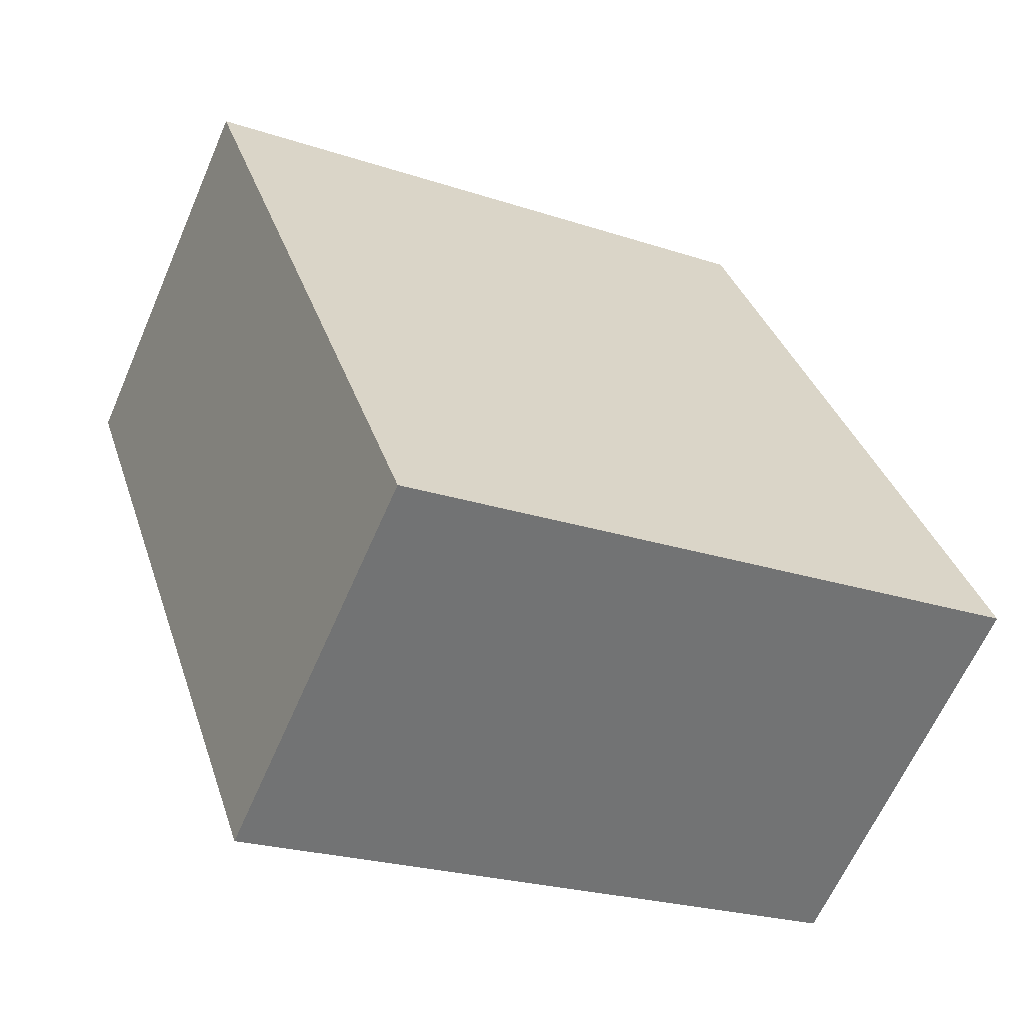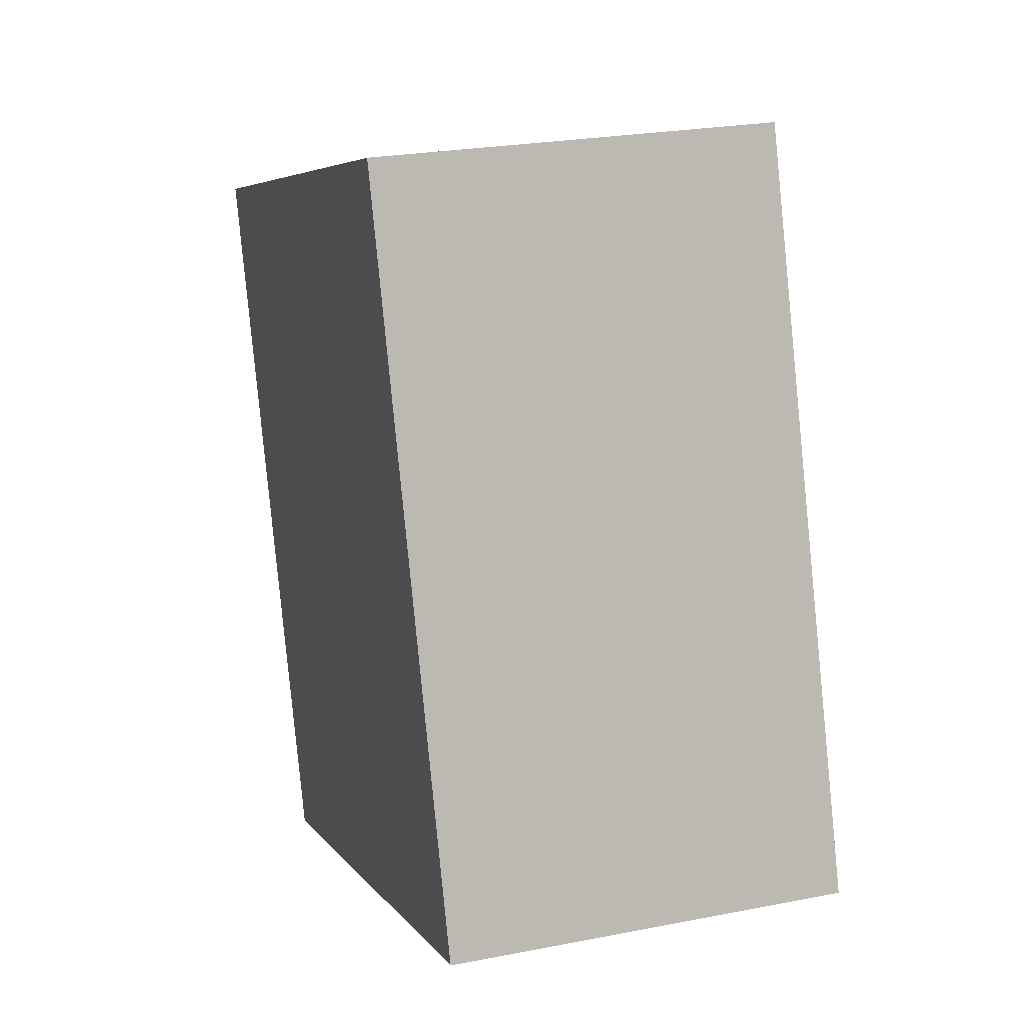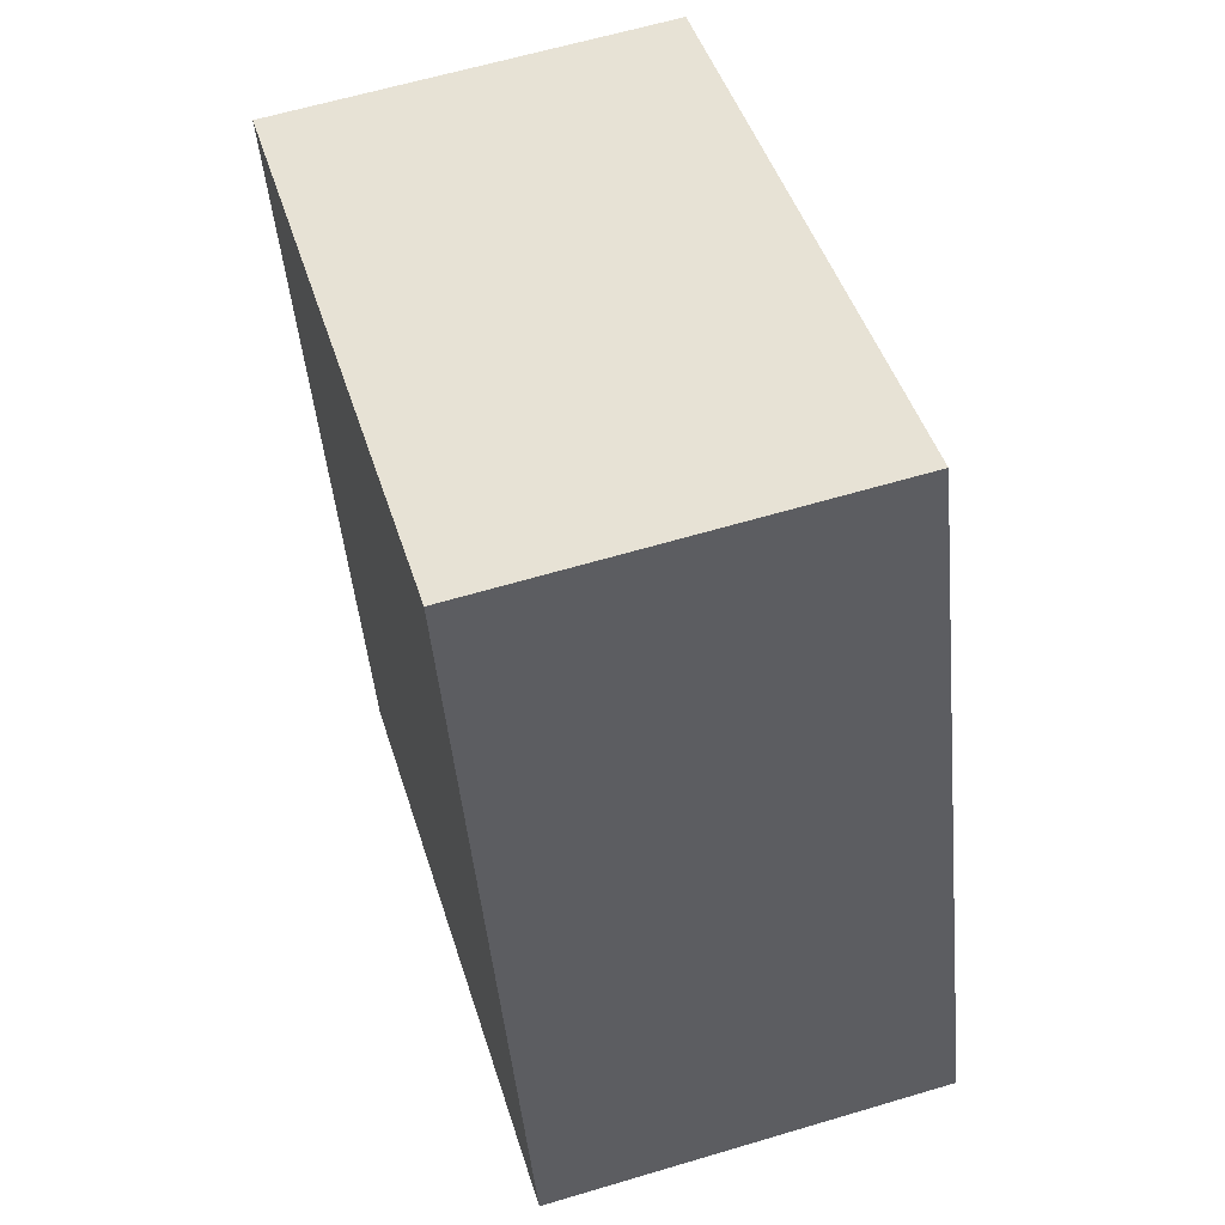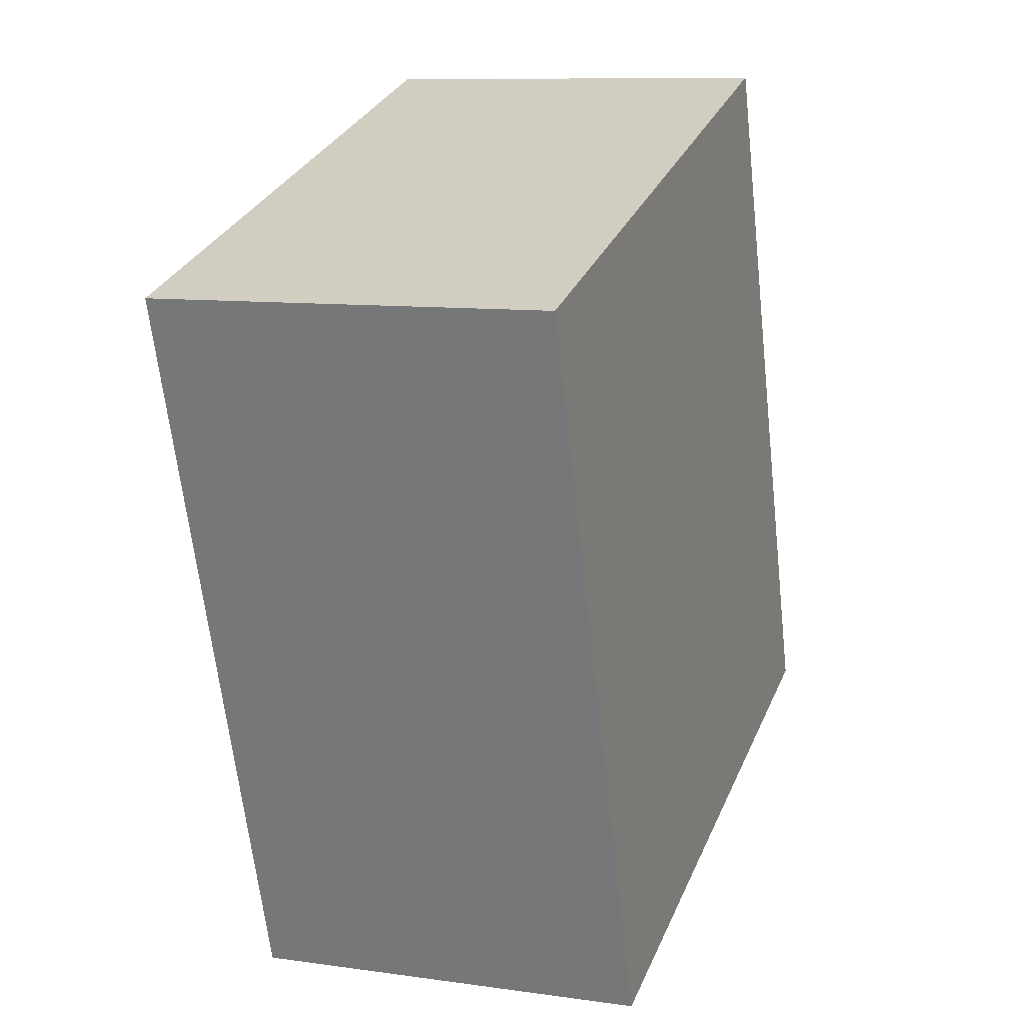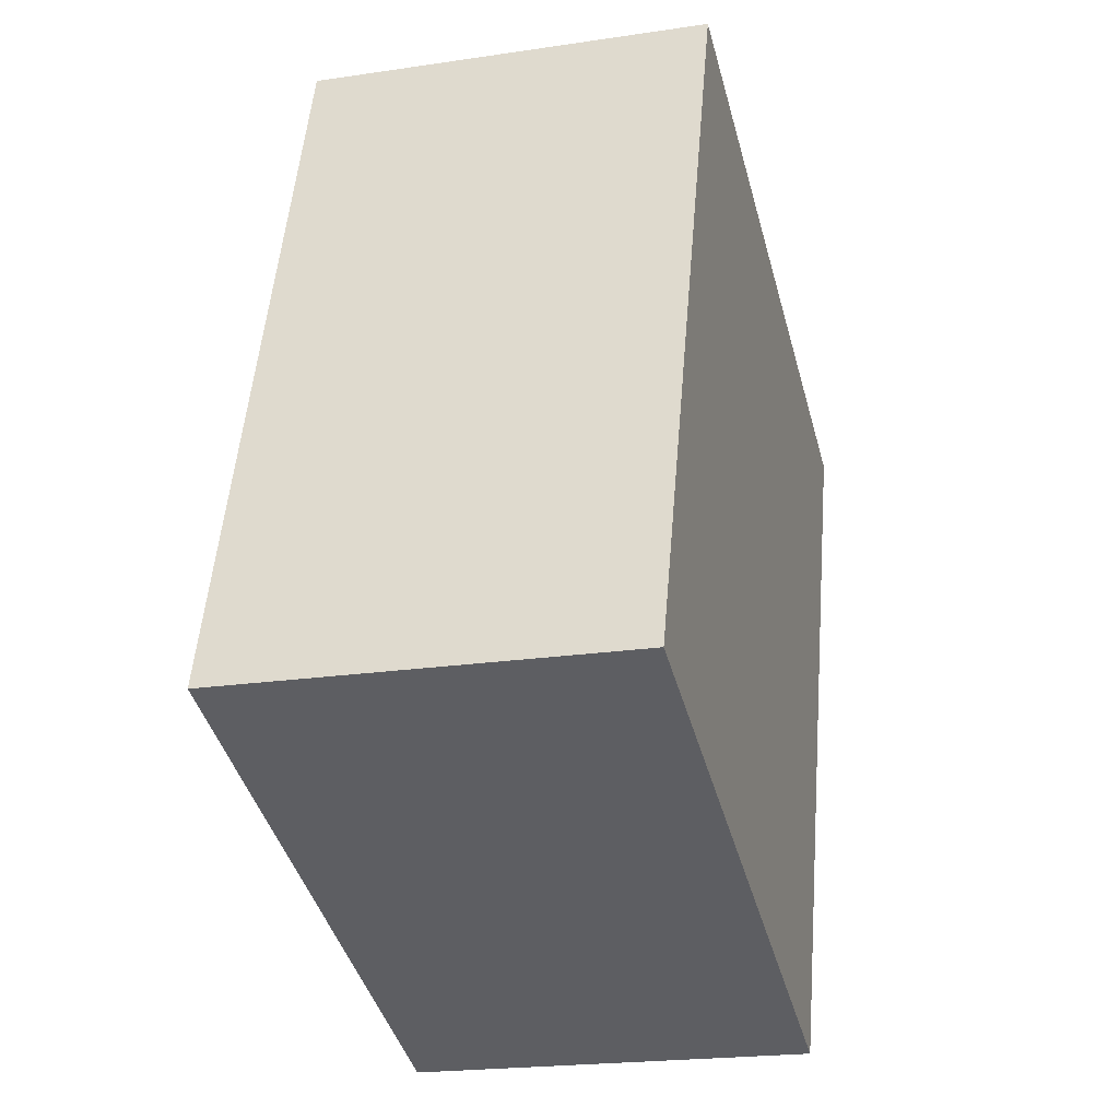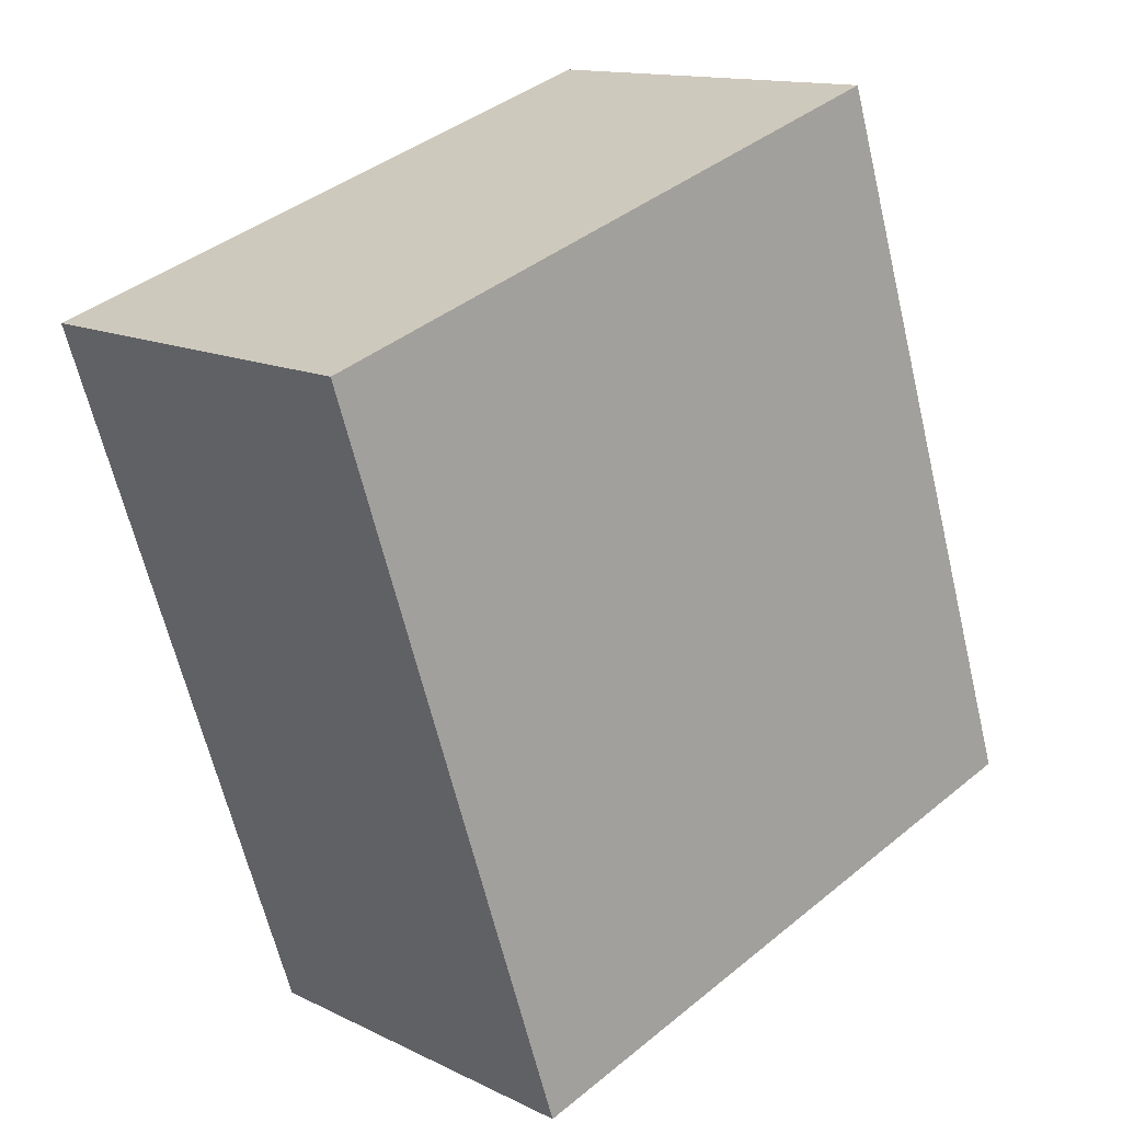
<metadata>
{"format":"obj","ext":"obj","renderer":"f3d","projection":"perspective","resolution":1024,"background":"white","views":[{"elev":-63.1,"azim":156.6,"up":"+Z"},{"elev":24.3,"azim":-107.9,"up":"+Z"},{"elev":61.8,"azim":-106.9,"up":"+Z"},{"elev":9.6,"azim":110.4,"up":"+Z"},{"elev":-21.2,"azim":-75.0,"up":"+Z"},{"elev":13.5,"azim":137.6,"up":"+Z"}]}
</metadata>
<code>
v  11.6 7.435 -3.843
v  16.01 7.435 9.513
v  16.03 7.435 9.506
v  4.576 7.435 13.28
v  4.425 7.435 13.33
v  3.315 7.435 9.985
v  1.15 7.435 3.468
v  11.59 7.435 -3.839
v  0.142 7.435 -0.047
v  0 7.435 4.553e-16
v  4.425 -8.163e-16 13.33
v  4.576 -8.132e-16 13.28
v  16.01 -5.825e-16 9.513
v  16.03 -5.821e-16 9.506
v  11.6 2.353e-16 -3.843
v  11.59 2.351e-16 -3.839
v  0.142 2.878e-18 -0.047
v  0 0 0
v  1.15 -2.124e-16 3.468
v  3.315 -6.114e-16 9.985
g defaultobject
f 1 2 3
f 2 1 4
f 4 1 5
f 5 1 6
f 6 1 7
f 7 1 8
f 7 8 9
f 7 9 10
f 11 4 5
f 4 11 2
f 2 11 12
f 2 12 13
f 2 13 3
f 3 13 14
f 14 1 3
f 1 14 15
f 15 8 1
f 8 15 16
f 16 9 8
f 9 16 17
f 9 17 10
f 10 17 18
f 18 7 10
f 7 18 6
f 6 18 19
f 6 19 20
f 6 20 5
f 5 20 11
f 13 15 14
f 15 13 12
f 15 12 16
f 16 12 17
f 17 12 11
f 17 11 20
f 17 20 19
f 17 19 18

</code>
